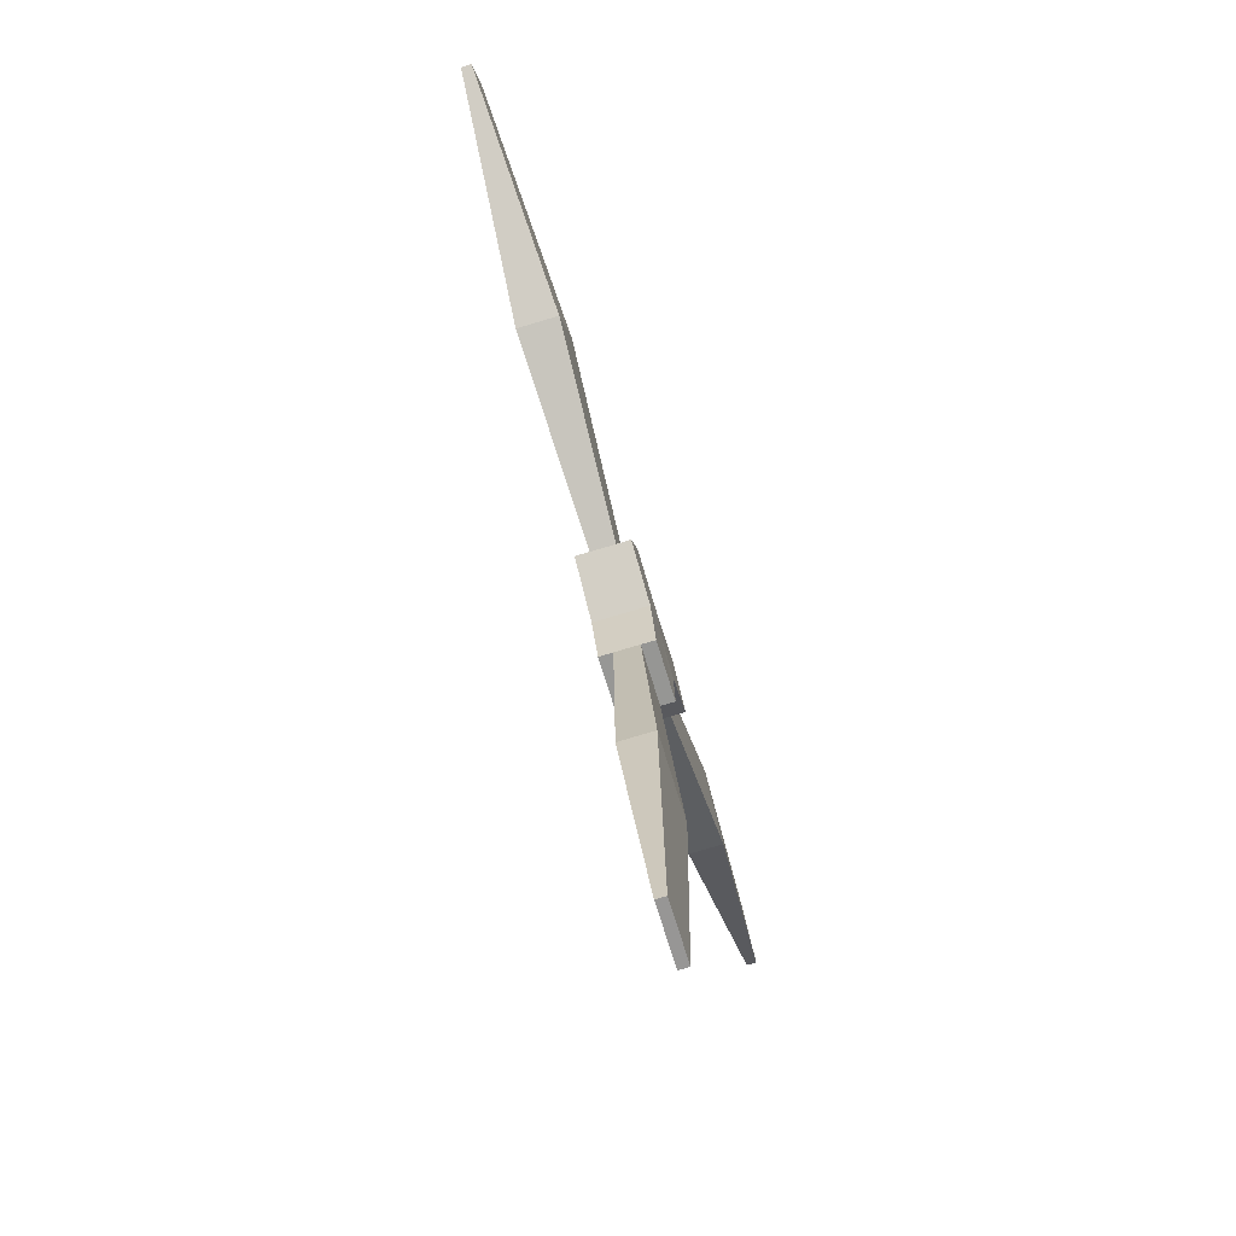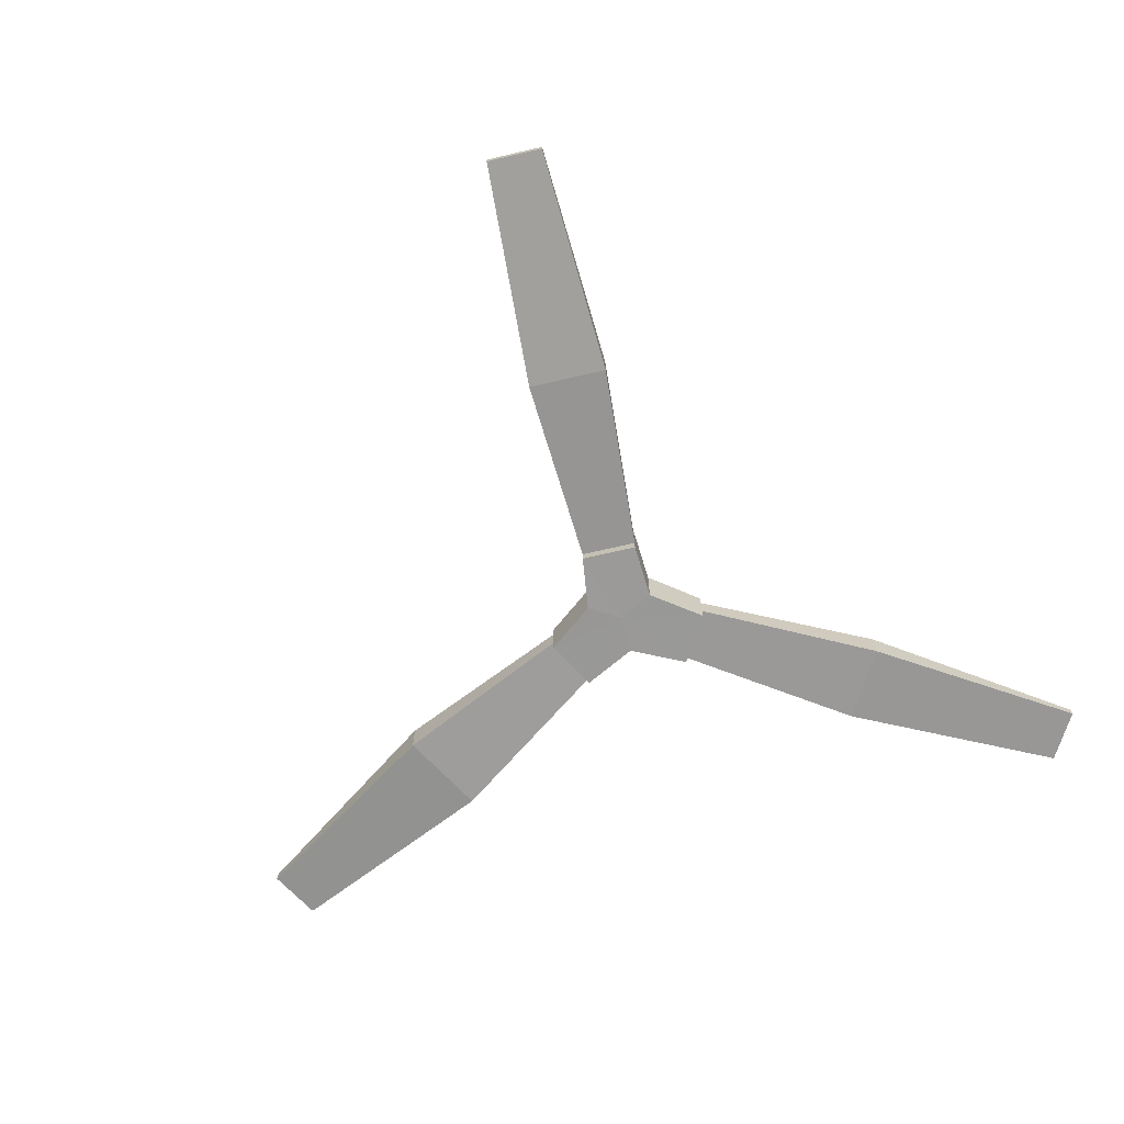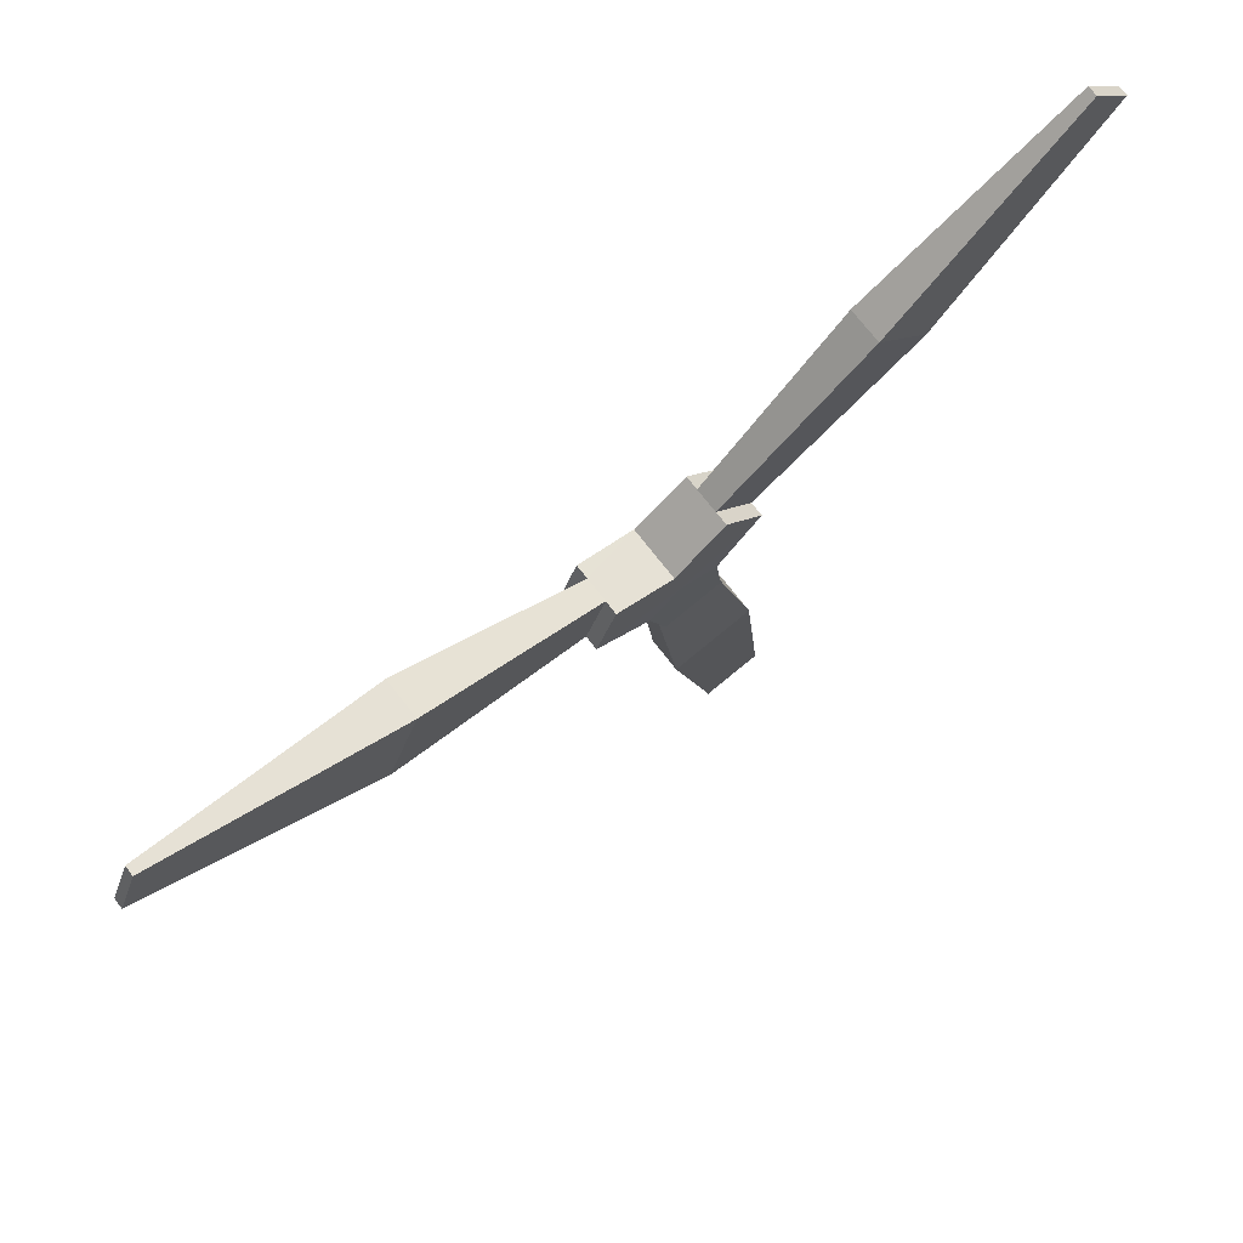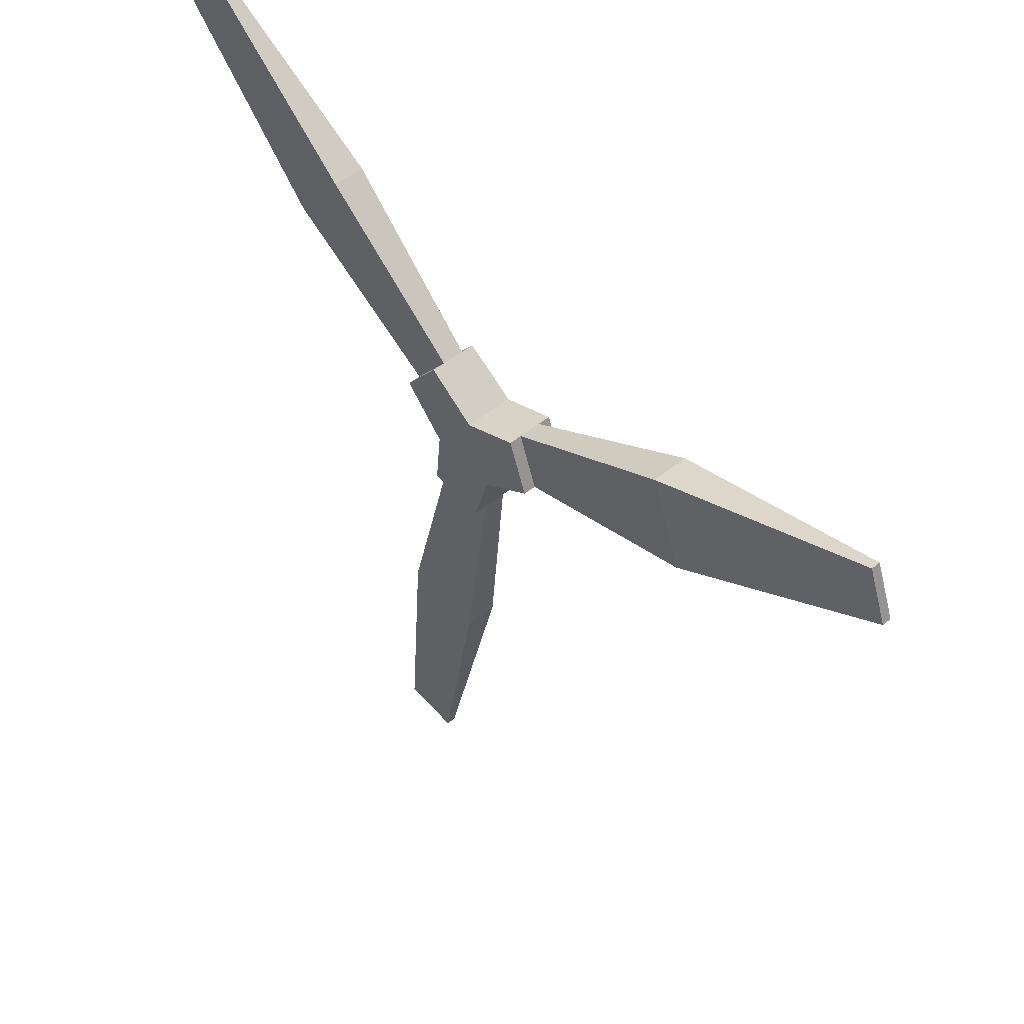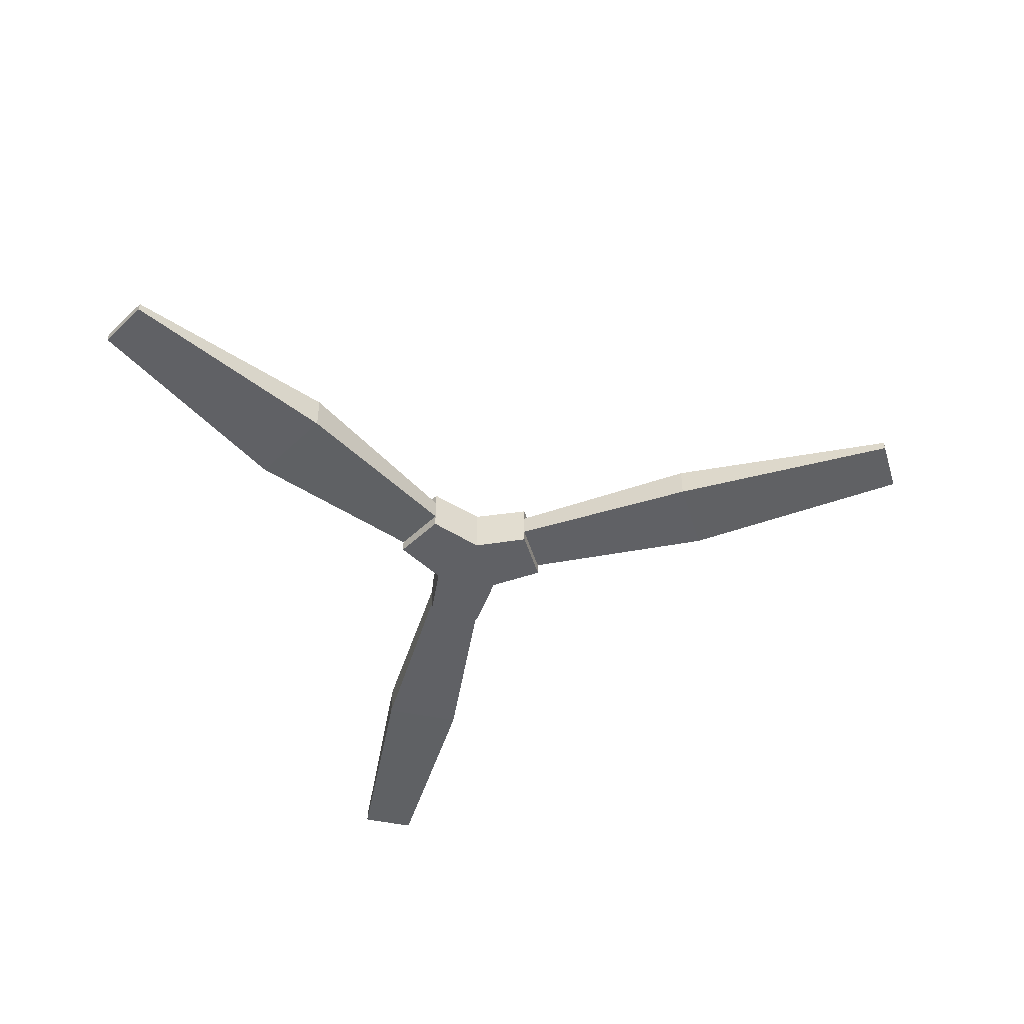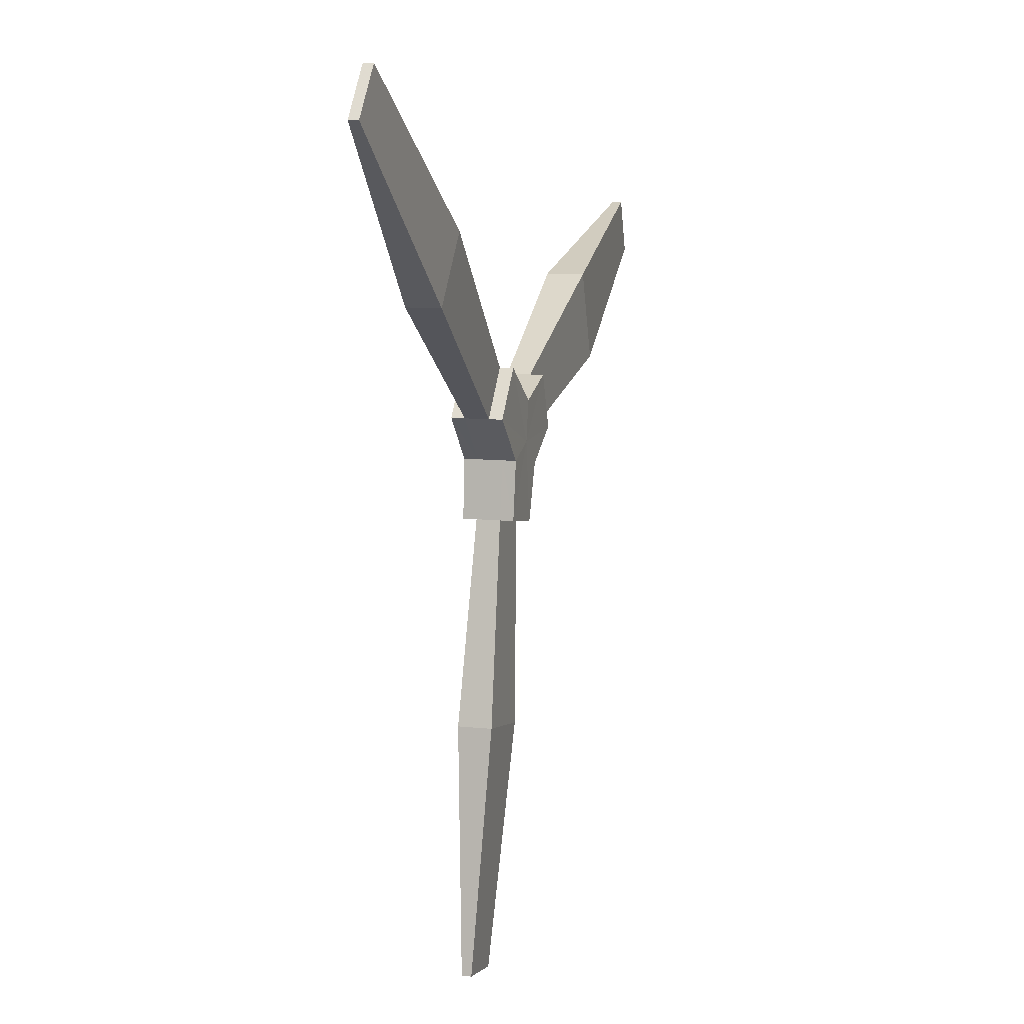
<metadata>
{"format":"obj","ext":"obj","renderer":"f3d","projection":"perspective","resolution":1024,"background":"white","views":[{"elev":-77.2,"azim":106.7,"up":"+Z"},{"elev":-68.9,"azim":-156.9,"up":"+Y"},{"elev":73.2,"azim":142.1,"up":"+Z"},{"elev":47.6,"azim":47.0,"up":"+Z"},{"elev":-48.0,"azim":116.7,"up":"+Y"},{"elev":10.0,"azim":-74.1,"up":"+Z"}]}
</metadata>
<code>
v 0.3407 -0 -0.2921
v 0.1506 0.007957 -0.906
v -0.4841 0.007957 -0.7941
v -0.4133 -0 -0.1591
v -0.8983 0.007957 0.344
v -0.4841 0.007957 0.8377
v 0.07886 -0 0.4275
v 0.7088 0.007957 0.6274
v 0.9292 0.007957 0.02181
v 0.3407 0.2753 -0.2921
v 0.1506 0.2674 -0.906
v -0.4841 0.2674 -0.7941
v -0.4133 0.2753 -0.1591
v -0.8983 0.2674 0.344
v -0.4841 0.2674 0.8377
v 0.07886 0.2753 0.4275
v 0.7088 0.2674 0.6274
v 0.9292 0.2674 0.02181
v -0.09807 -0.04671 -3.098
v -1 -0.04671 -2.939
v -1 0.3221 -2.939
v -0.09807 0.3221 -3.098
v -2.673 -0.047 1.655
v -2.083 -0.047 2.358
v -2.083 0.3224 2.358
v -2.673 0.3224 1.655
v 2.707 -0.07589 1.576
v 3.07 -0.07589 0.5793
v 3.07 0.3512 0.5793
v 2.707 0.3512 1.576
v -0.6939 0.08459 -5.695
v -1.329 0.08459 -5.583
v -1.329 0.1908 -5.583
v -0.6939 0.1908 -5.695
v -4.624 0.08459 3.47
v -4.209 0.08459 3.964
v -4.209 0.1908 3.964
v -4.624 0.1908 3.47
v 5.279 0.08459 2.291
v 5.499 0.08459 1.685
v 5.499 0.1908 1.685
v 5.279 0.1908 2.291
v 0.3407 -0.1475 -0.2921
v 0.1499 -0.1396 -0.9075
v 0.002101 -0.1476 -0.007917
v -0.4838 -0.1396 -0.7958
v -0.4133 -0.1475 -0.1592
v -0.8991 -0.1396 0.3453
v -0.4855 -0.1396 0.8383
v 0.07892 -0.1475 0.4275
v 0.7104 -0.1396 0.6275
v 0.9304 -0.1396 0.02276
v 0.3407 0.4229 -0.2921
v 0.1499 0.4149 -0.9075
v 0.002101 0.4229 -0.007917
v -0.4838 0.4149 -0.7958
v -0.4133 0.4229 -0.1592
v -0.8991 0.4149 0.3453
v -0.4855 0.4149 0.8383
v 0.07892 0.4229 0.4275
v 0.7104 0.4149 0.6275
v 0.9304 0.4149 0.02276
f 1 2 11 10
f 31 32 33 34
f 3 4 13 12
f 4 5 14 13
f 35 36 37 38
f 6 7 16 15
f 7 8 17 16
f 39 40 41 42
f 9 1 10 18
f 44 43 45
f 46 44 45
f 47 46 45
f 48 47 45
f 49 48 45
f 50 49 45
f 51 50 45
f 52 51 45
f 43 52 45
f 53 54 55
f 54 56 55
f 56 57 55
f 57 58 55
f 58 59 55
f 59 60 55
f 60 61 55
f 61 62 55
f 62 53 55
f 2 3 20 19
f 3 12 21 20
f 12 11 22 21
f 11 2 19 22
f 5 6 24 23
f 6 15 25 24
f 15 14 26 25
f 14 5 23 26
f 8 9 28 27
f 9 18 29 28
f 18 17 30 29
f 17 8 27 30
f 19 20 32 31
f 20 21 33 32
f 21 22 34 33
f 22 19 31 34
f 23 24 36 35
f 24 25 37 36
f 25 26 38 37
f 26 23 35 38
f 27 28 40 39
f 28 29 41 40
f 29 30 42 41
f 30 27 39 42
f 2 1 43 44
f 3 2 44 46
f 4 3 46 47
f 5 4 47 48
f 6 5 48 49
f 7 6 49 50
f 8 7 50 51
f 9 8 51 52
f 1 9 52 43
f 10 11 54 53
f 11 12 56 54
f 12 13 57 56
f 13 14 58 57
f 14 15 59 58
f 15 16 60 59
f 16 17 61 60
f 17 18 62 61
f 18 10 53 62

</code>
